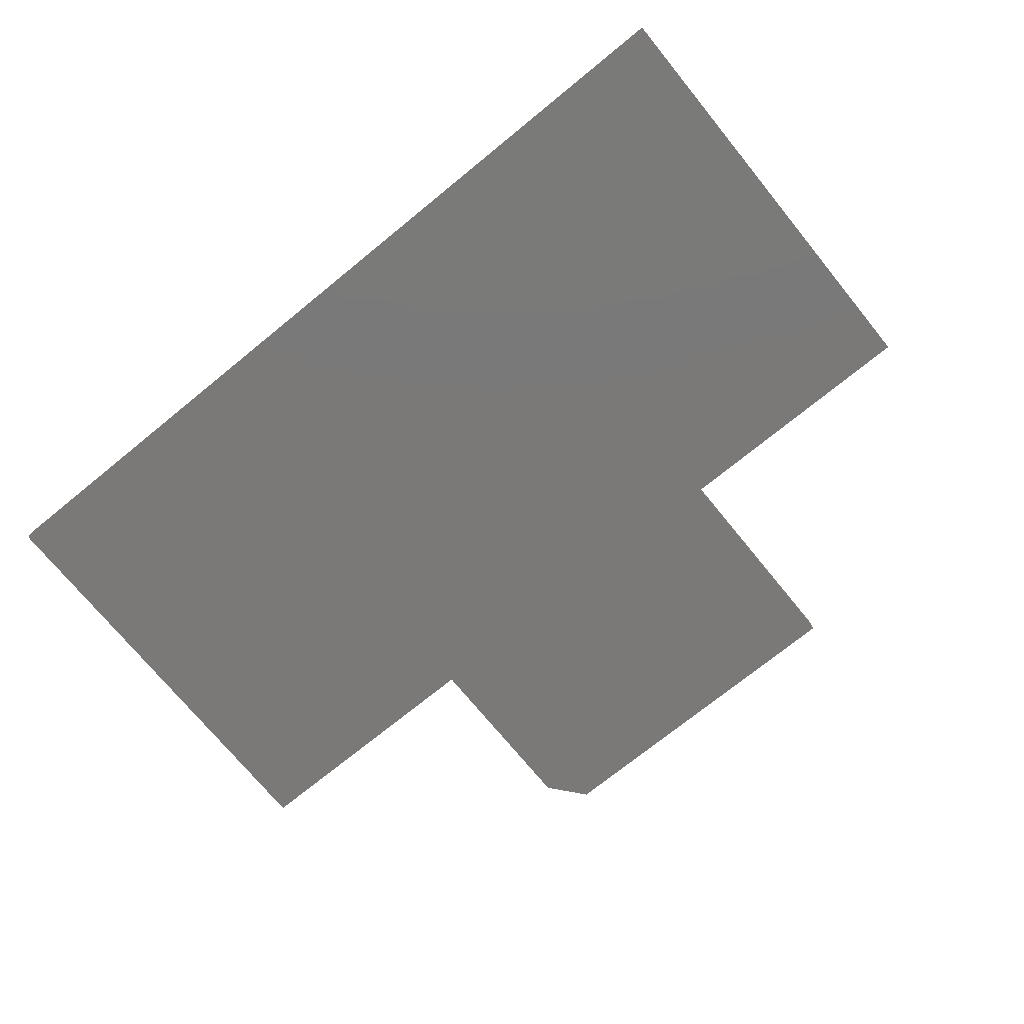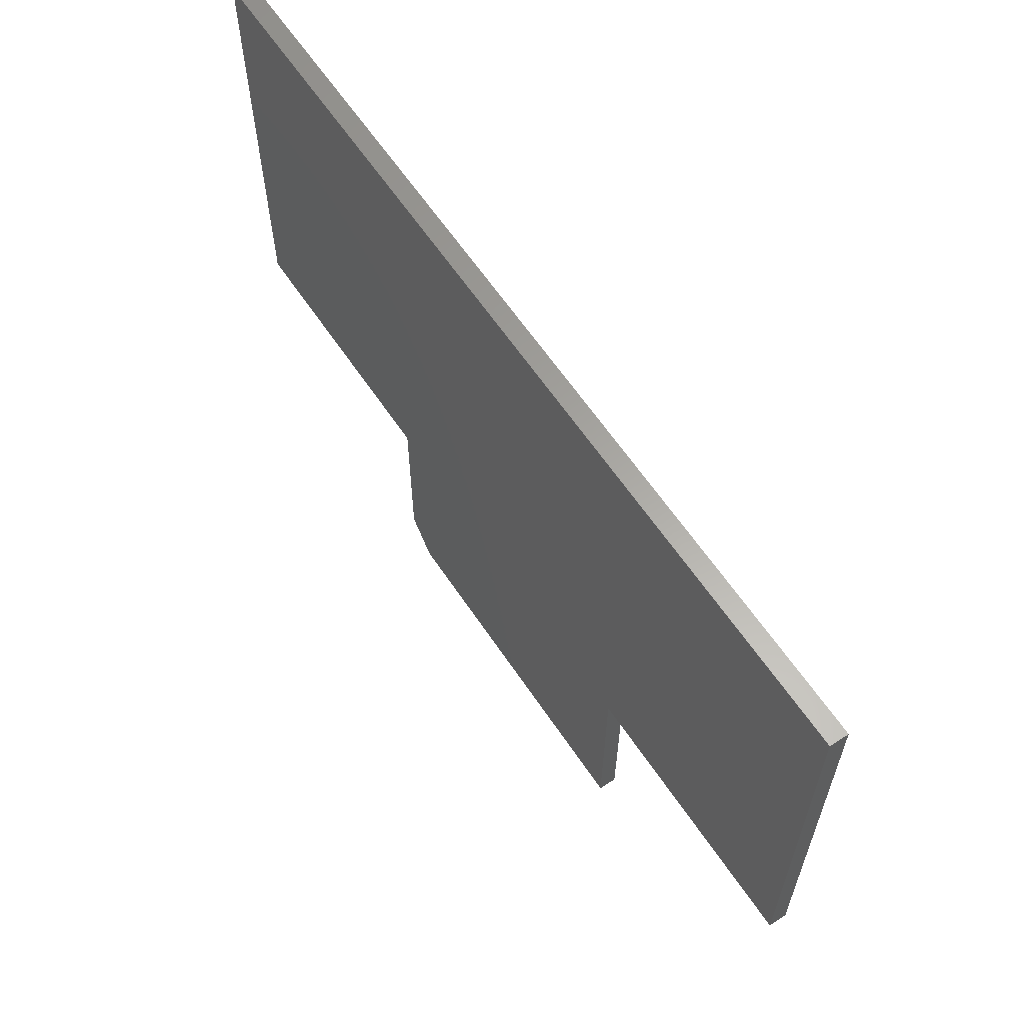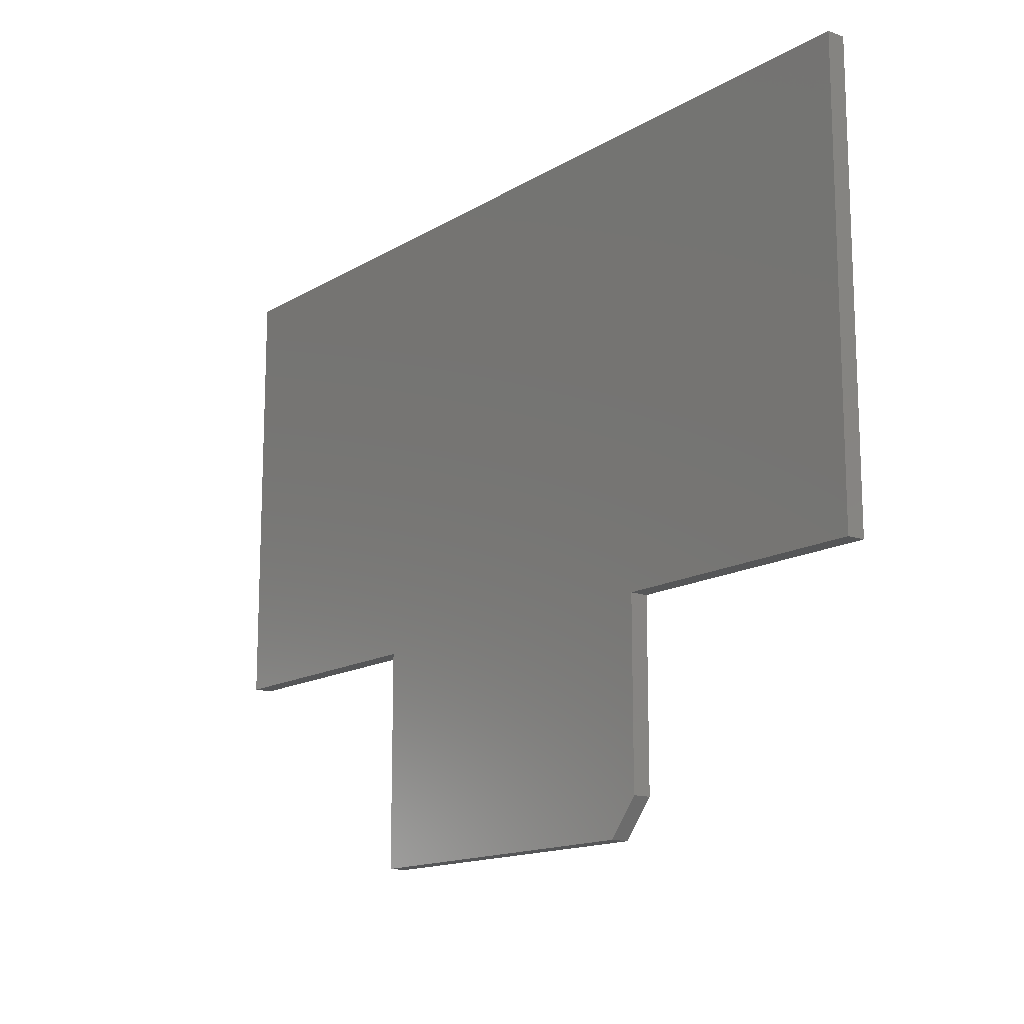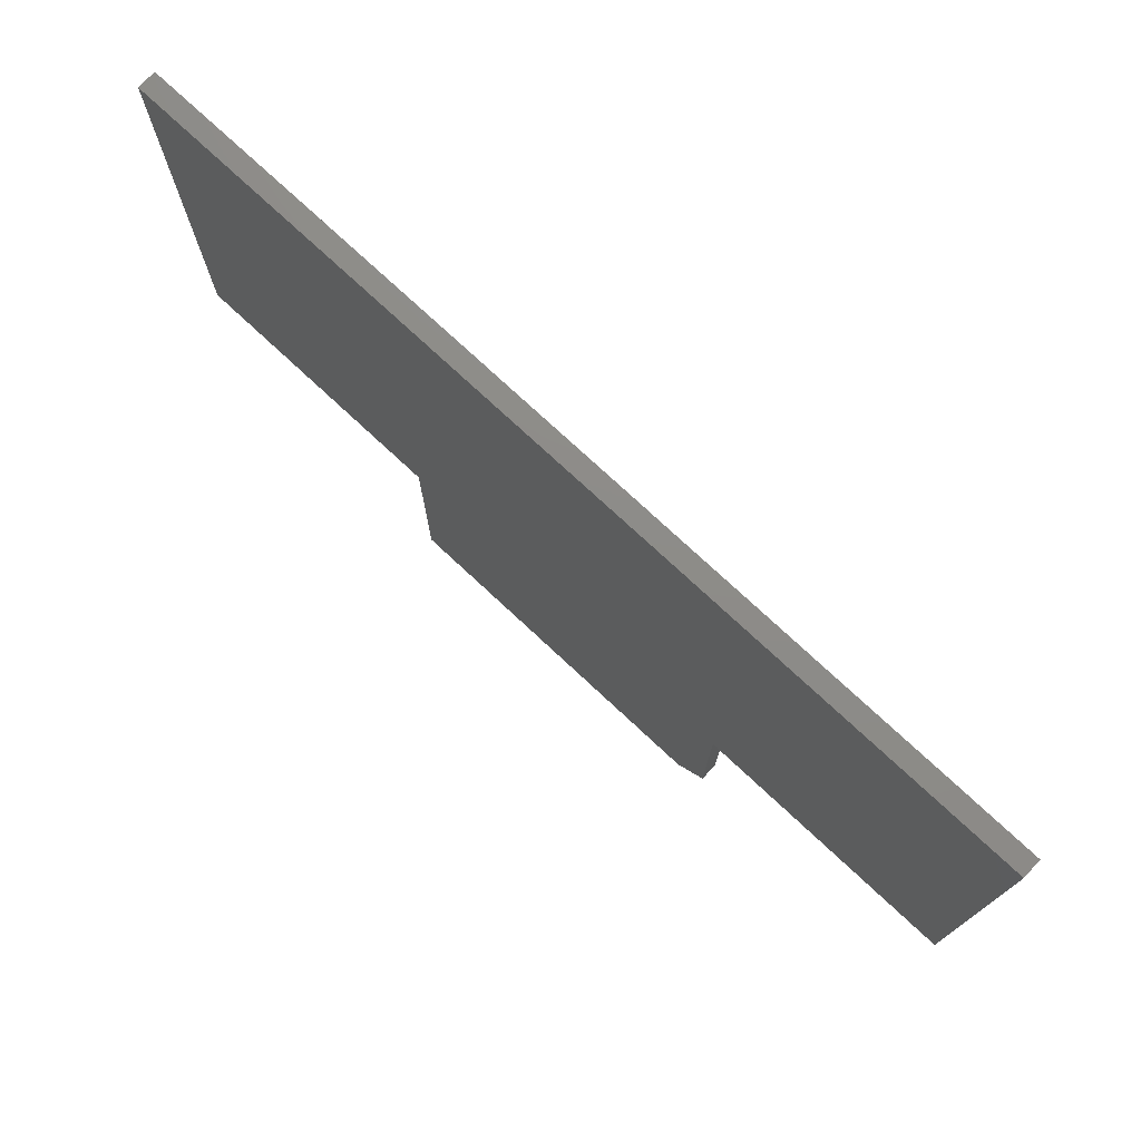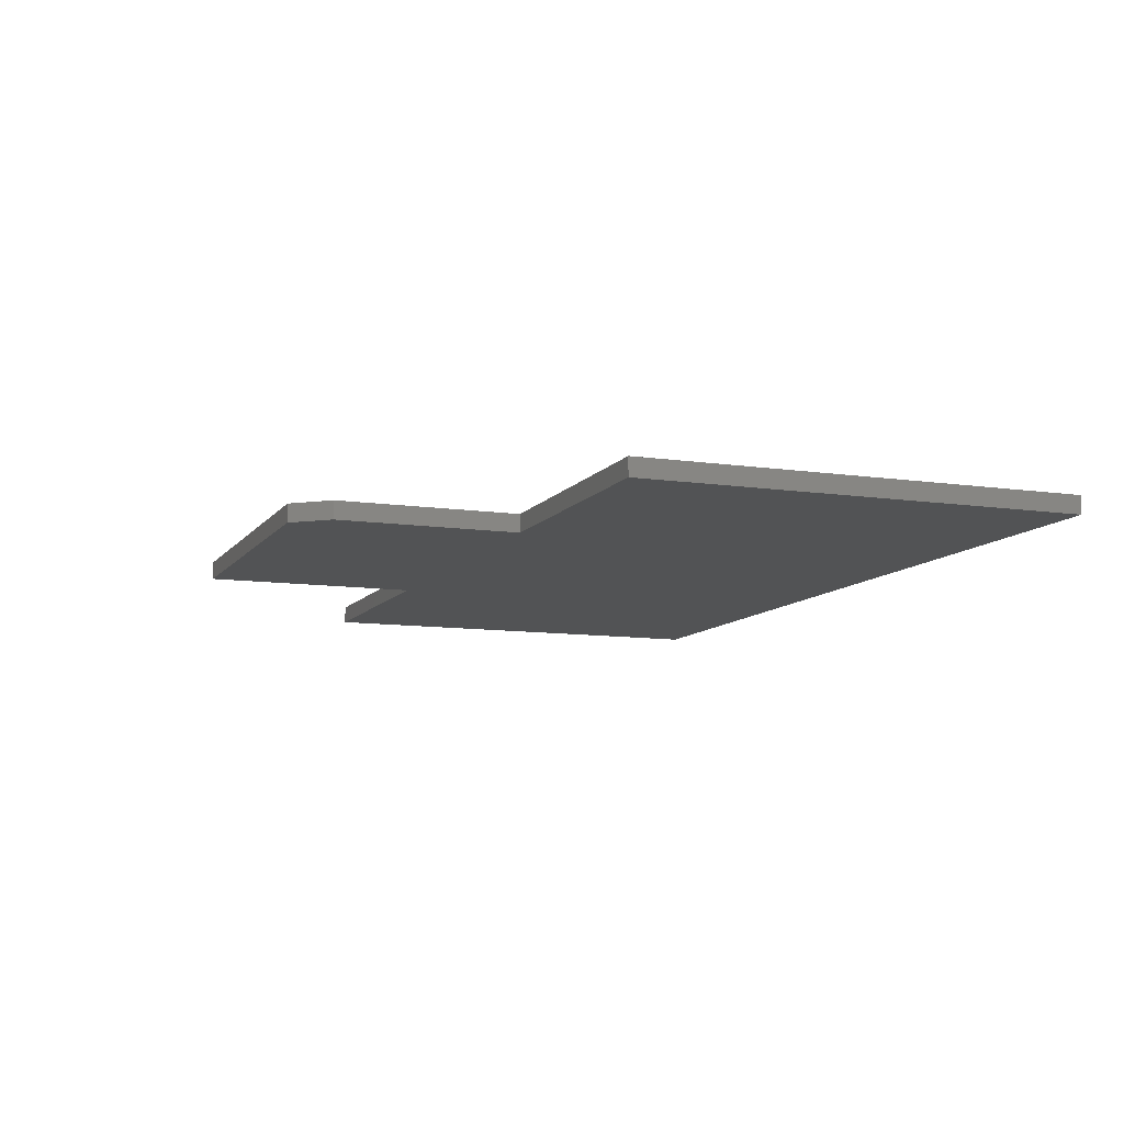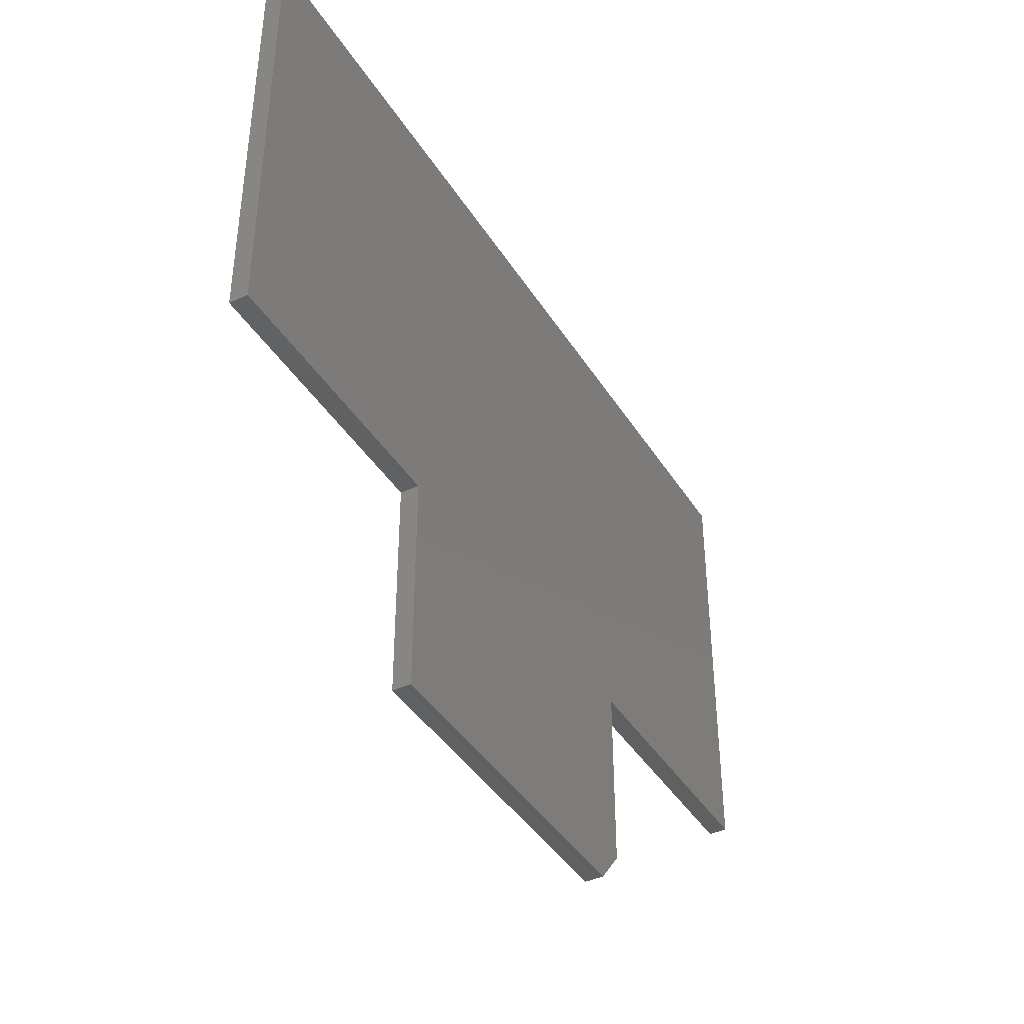
<metadata>
{"format":"stl","ext":"stl","renderer":"f3d","projection":"perspective","resolution":1024,"background":"white","views":[{"elev":-72.5,"azim":-140.8,"up":"+Z"},{"elev":61.9,"azim":-123.7,"up":"+Y"},{"elev":-14.6,"azim":51.9,"up":"+Y"},{"elev":75.3,"azim":43.0,"up":"+Y"},{"elev":-9.9,"azim":69.0,"up":"+Z"},{"elev":-41.1,"azim":-60.6,"up":"+Y"}]}
</metadata>
<code>
# stl→obj: 18 verts, 32 faces
v 0.75 0.3103 0.02344
v -0.4141 0.3103 0.02344
v -0.4141 -0.2656 0.02344
v -0.07097 -0.2656 0.02344
v 0.4069 -0.2656 0.02344
v 0.75 -0.2656 0.02344
v 0.4069 -0.5006 0.02344
v -0.07097 -0.5475 0.02344
v 0.3678 -0.5475 0.02344
v 0.75 0.3103 0
v 0.75 -0.2656 0
v 0.4069 -0.2656 0
v -0.07097 -0.2656 0
v -0.4141 -0.2656 0
v -0.4141 0.3103 0
v 0.3678 -0.5475 0
v -0.07097 -0.5475 0
v 0.4069 -0.5006 0
f 1 2 3
f 1 3 4
f 1 4 5
f 1 5 6
f 5 4 7
f 7 4 8
f 7 8 9
f 10 11 12
f 10 12 13
f 10 13 14
f 10 14 15
f 16 17 18
f 18 17 13
f 18 13 12
f 7 18 5
f 5 18 12
f 8 17 9
f 9 17 16
f 7 9 18
f 18 9 16
f 2 15 3
f 3 15 14
f 1 10 2
f 2 10 15
f 6 11 1
f 1 11 10
f 5 12 6
f 6 12 11
f 4 13 8
f 8 13 17
f 3 14 4
f 4 14 13

</code>
